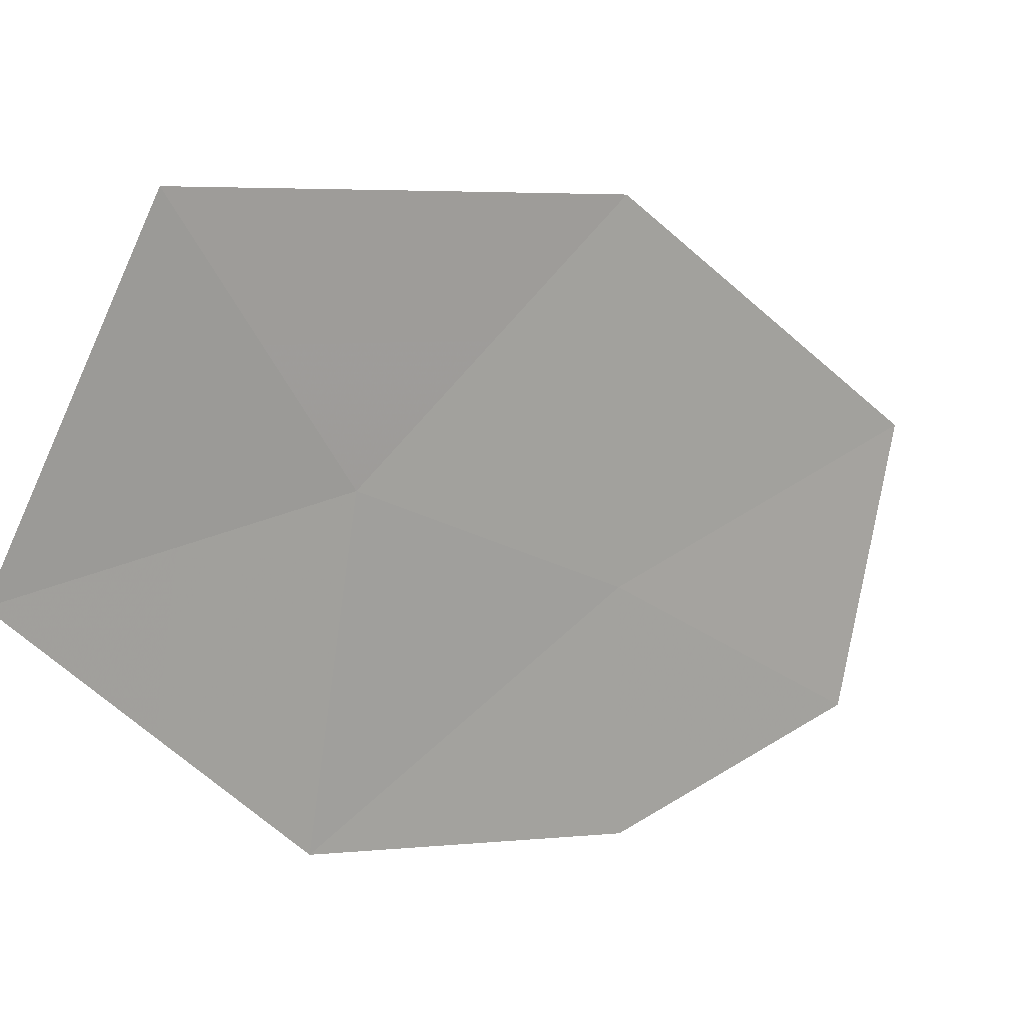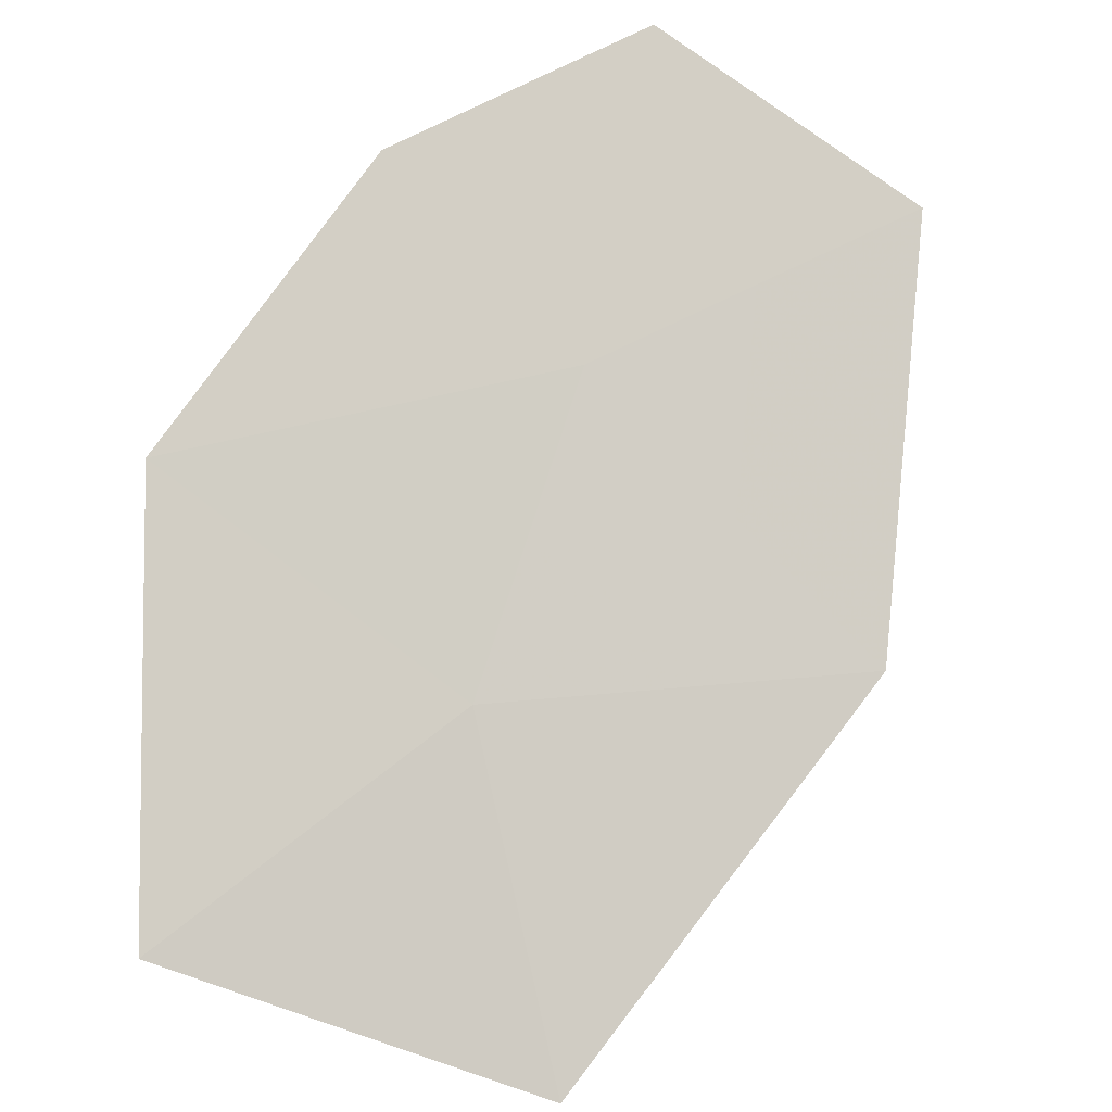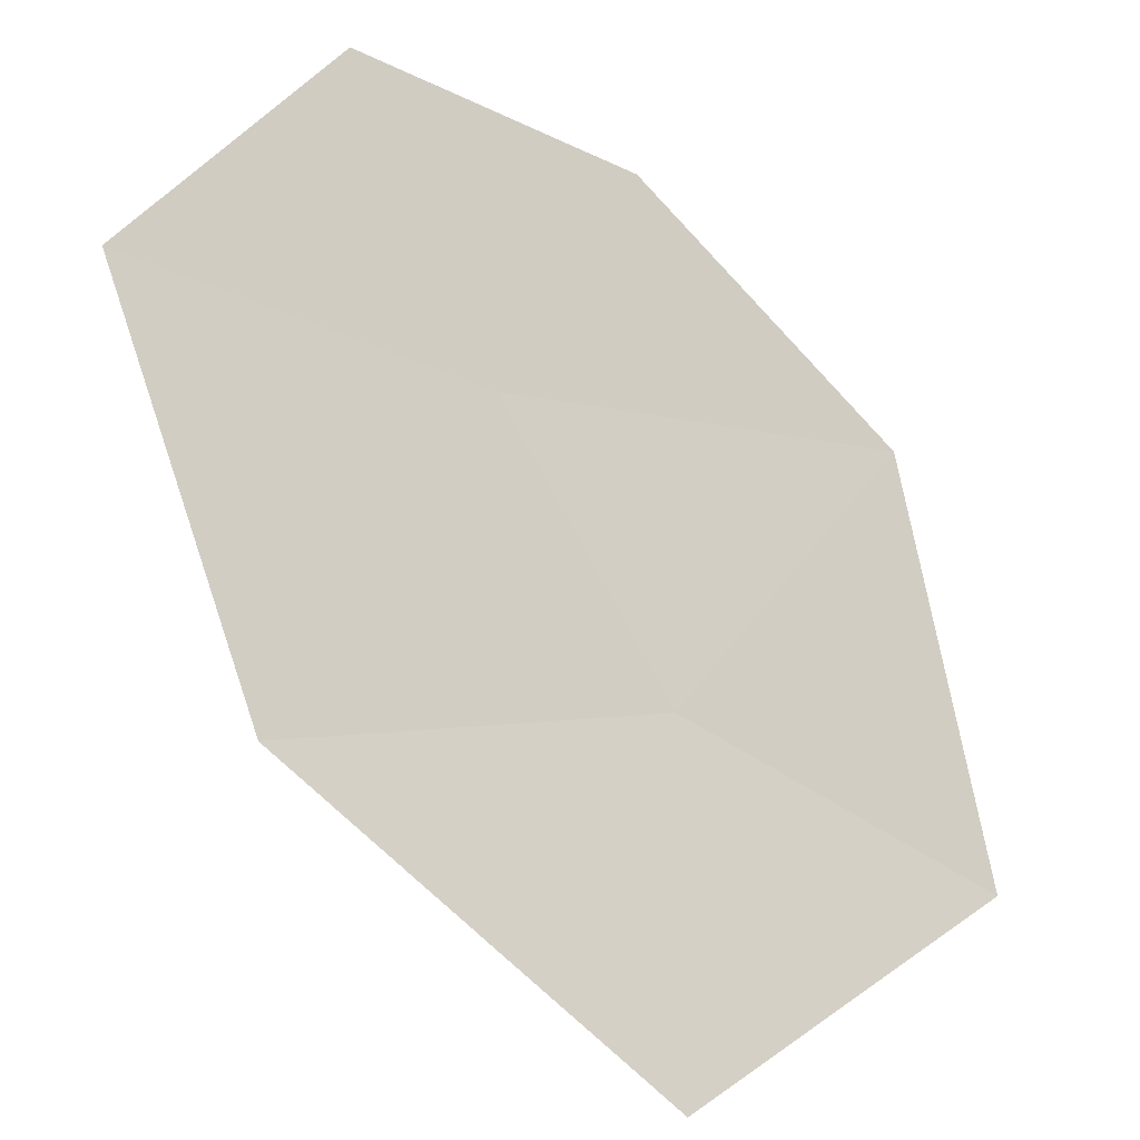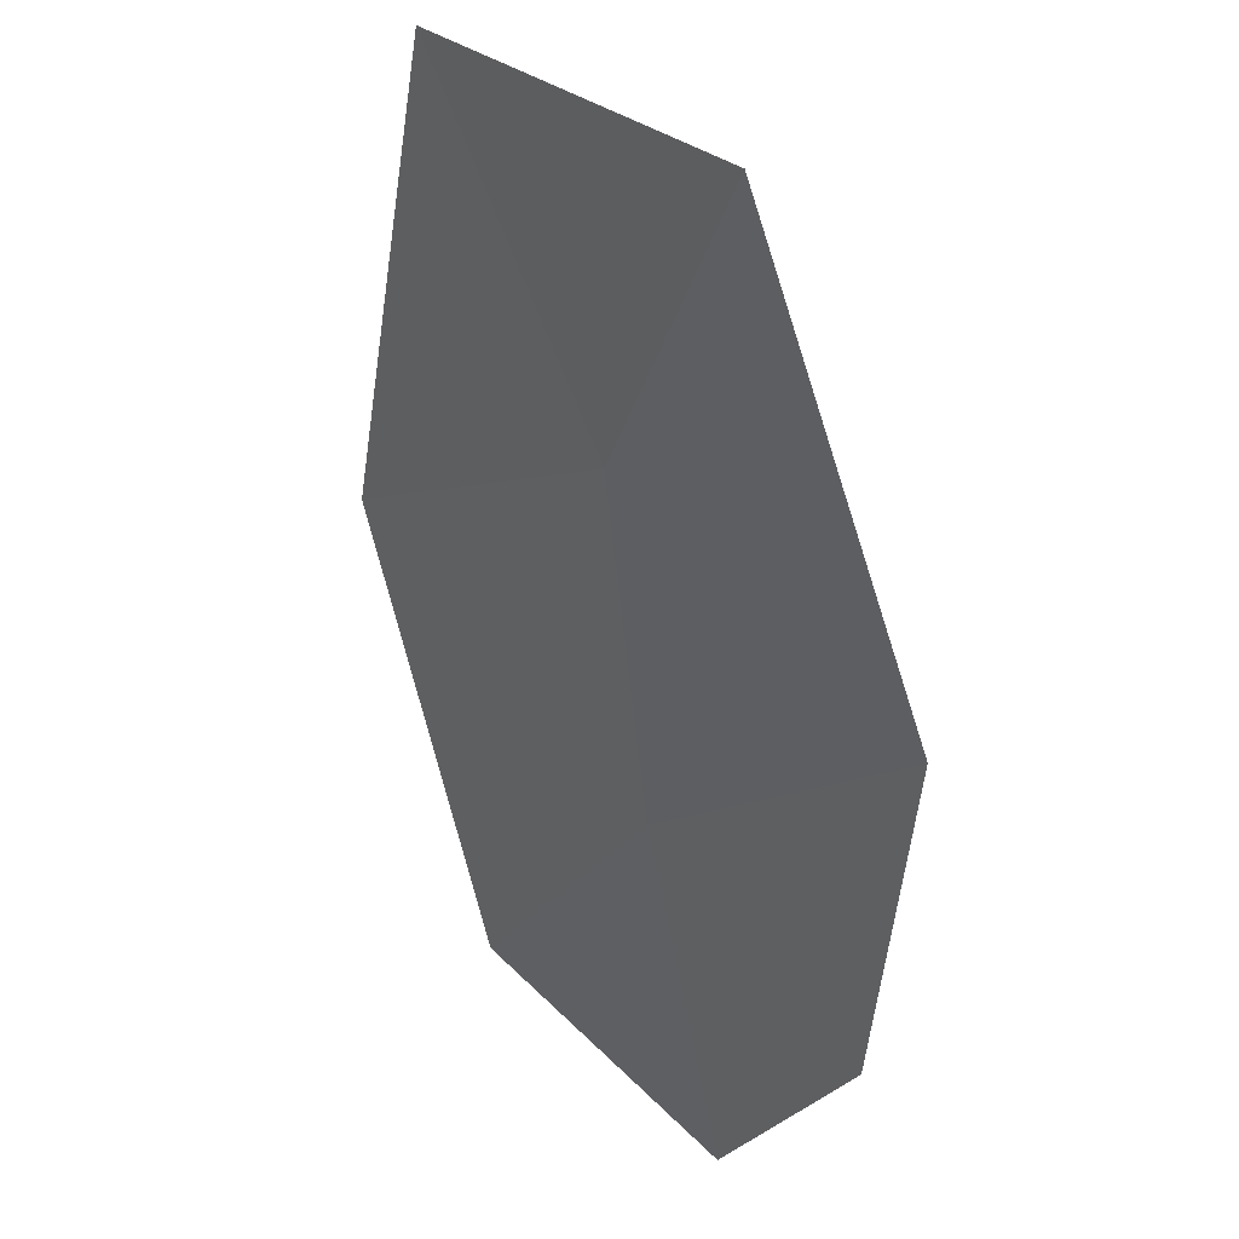
<metadata>
{"format":"obj","ext":"obj","renderer":"f3d","projection":"perspective","resolution":1024,"background":"white","views":[{"elev":56.0,"azim":-62.6,"up":"+Y"},{"elev":-61.9,"azim":10.7,"up":"+Z"},{"elev":43.2,"azim":174.7,"up":"+Z"},{"elev":-17.9,"azim":-138.2,"up":"+Y"}]}
</metadata>
<code>
v -7.041 122.6 32.44
v -7.015 124.2 31.34
v -7.929 123.2 31.6
v -5.204 123.3 32.76
v -8.152 124.5 30.6
v -6.934 125.4 30.63
v -5.618 124.6 31.7
v -6.476 123.4 32.13
v -6.05 122.5 32.96
v -7.202 123.3 31.86
v -6.759 123 32.29
v -7.485 122.9 32.02
v -7.584 124.4 30.97
v -7.472 123.7 31.47
v -8.04 123.9 31.1
v -6.276 125 31.16
v -6.317 124.4 31.52
v -6.974 124.8 30.98
v -5.411 123.9 32.23
v -5.84 123.4 32.44
v -6.047 124 31.92
v -7.543 125 30.61
v -6.746 123.8 31.73
v -6.546 122.6 32.7
v -6.263 123 32.55
v -5.627 122.9 32.86
f 3 10 12
f 10 8 11
f 10 11 12
f 12 11 1
f 5 13 15
f 13 2 14
f 13 14 15
f 15 14 3
f 6 16 18
f 16 7 17
f 16 17 18
f 18 17 2
f 7 19 21
f 19 4 20
f 19 20 21
f 21 20 8
f 6 18 22
f 18 2 13
f 18 13 22
f 22 13 5
f 2 17 23
f 17 7 21
f 17 21 23
f 23 21 8
f 2 23 14
f 23 8 10
f 23 10 14
f 14 10 3
f 9 24 25
f 24 1 11
f 24 11 25
f 25 11 8
f 4 26 20
f 26 9 25
f 26 25 20
f 20 25 8

</code>
